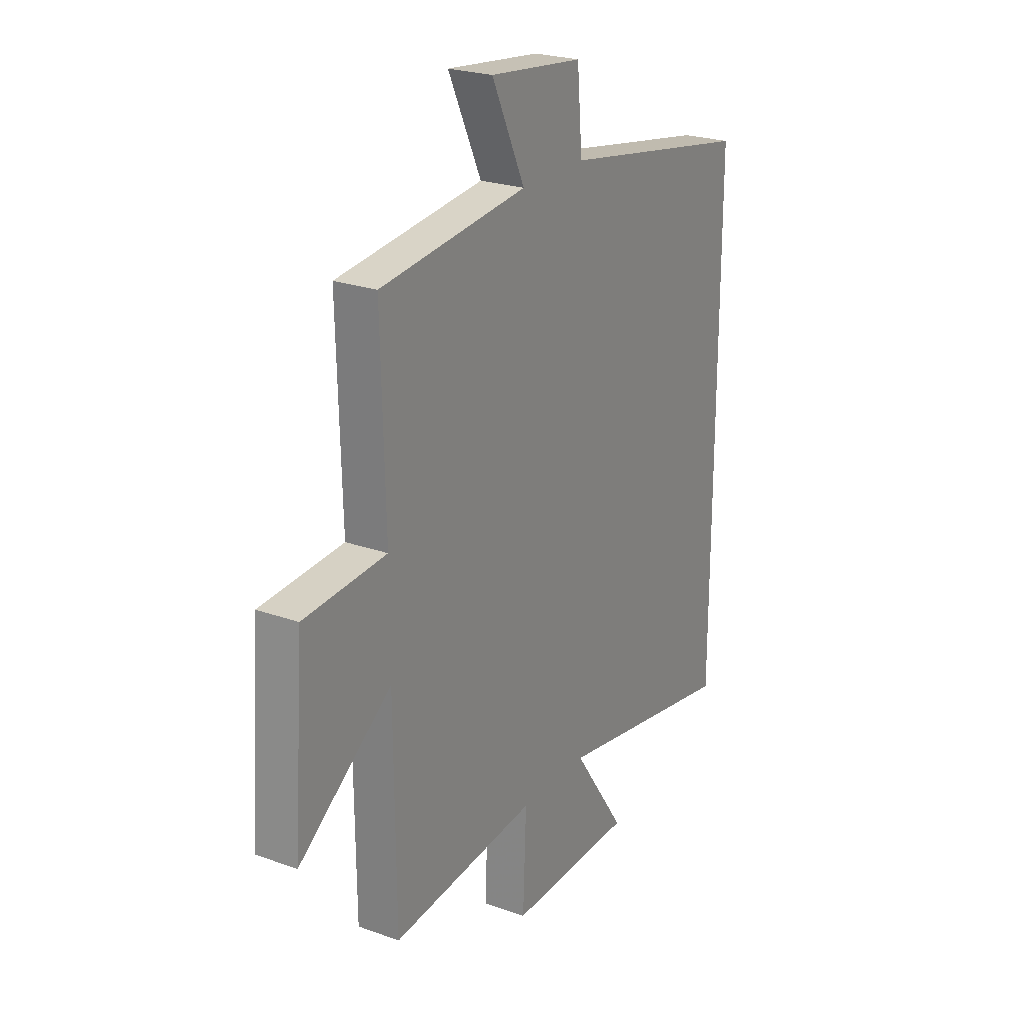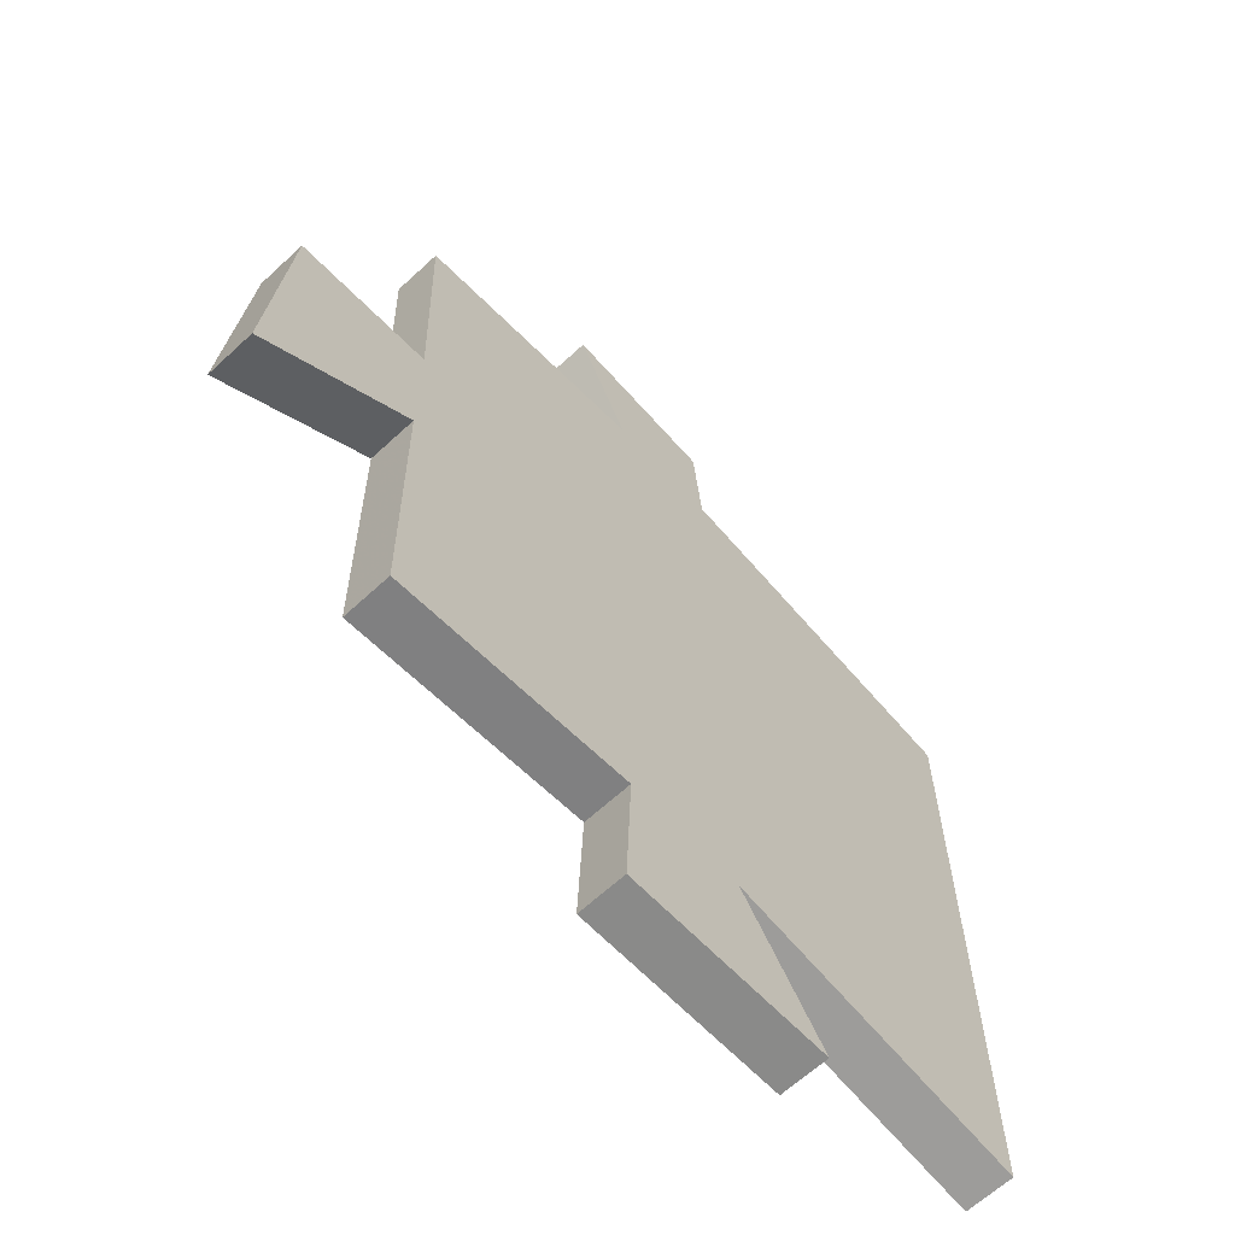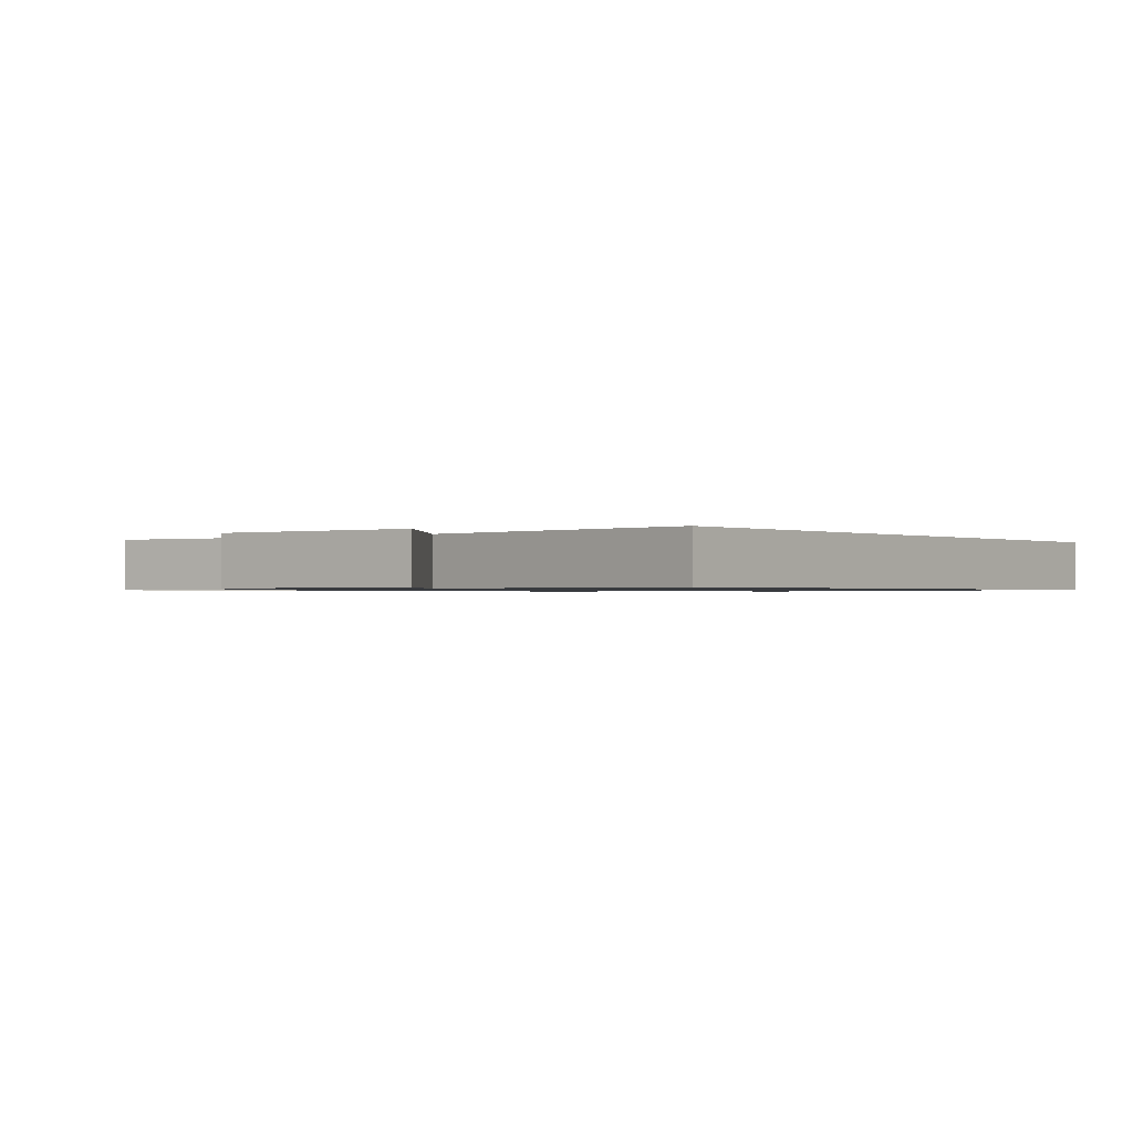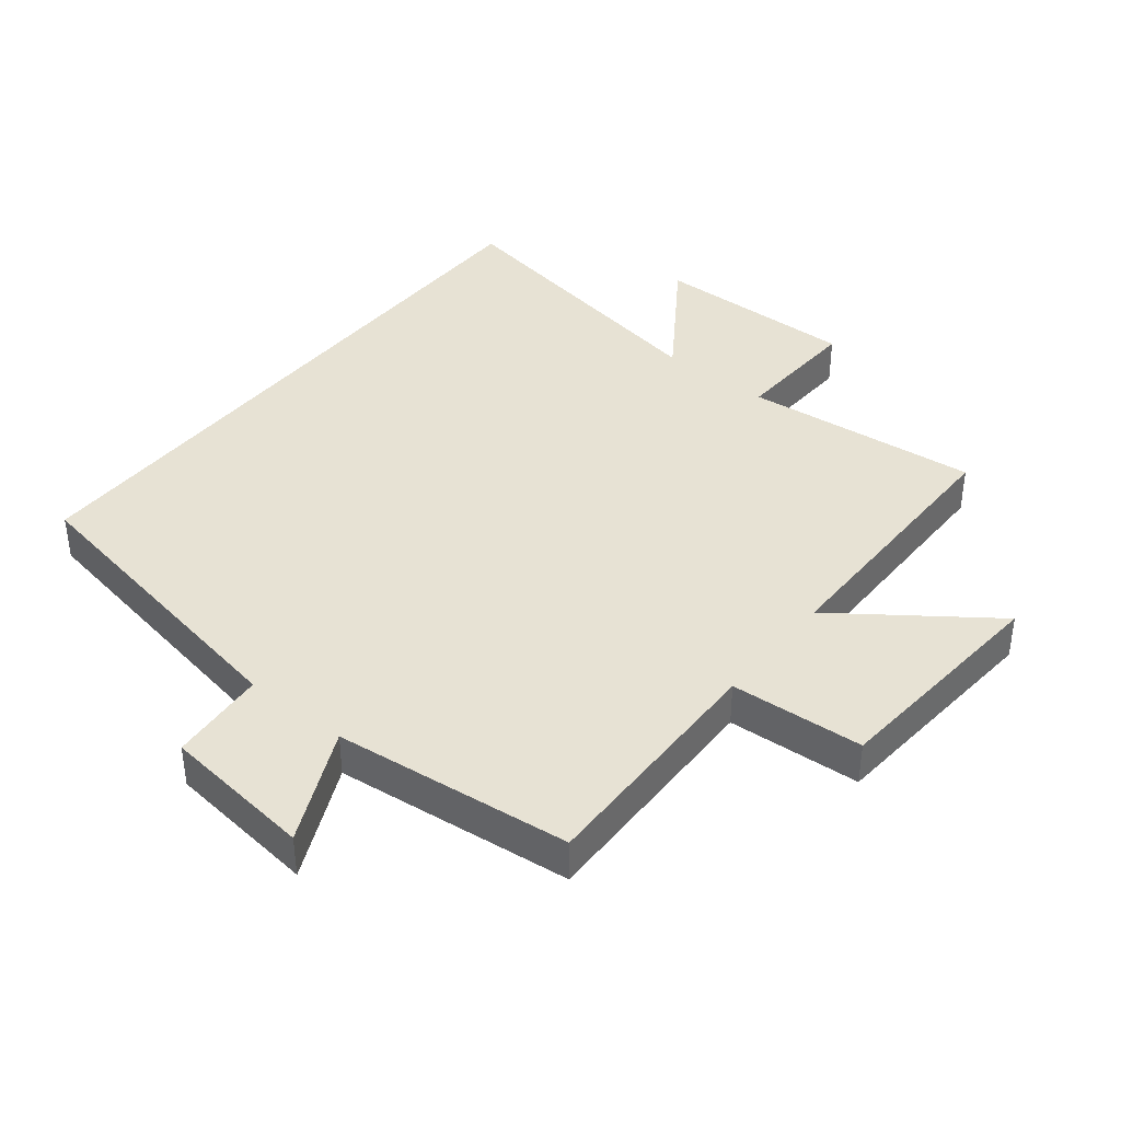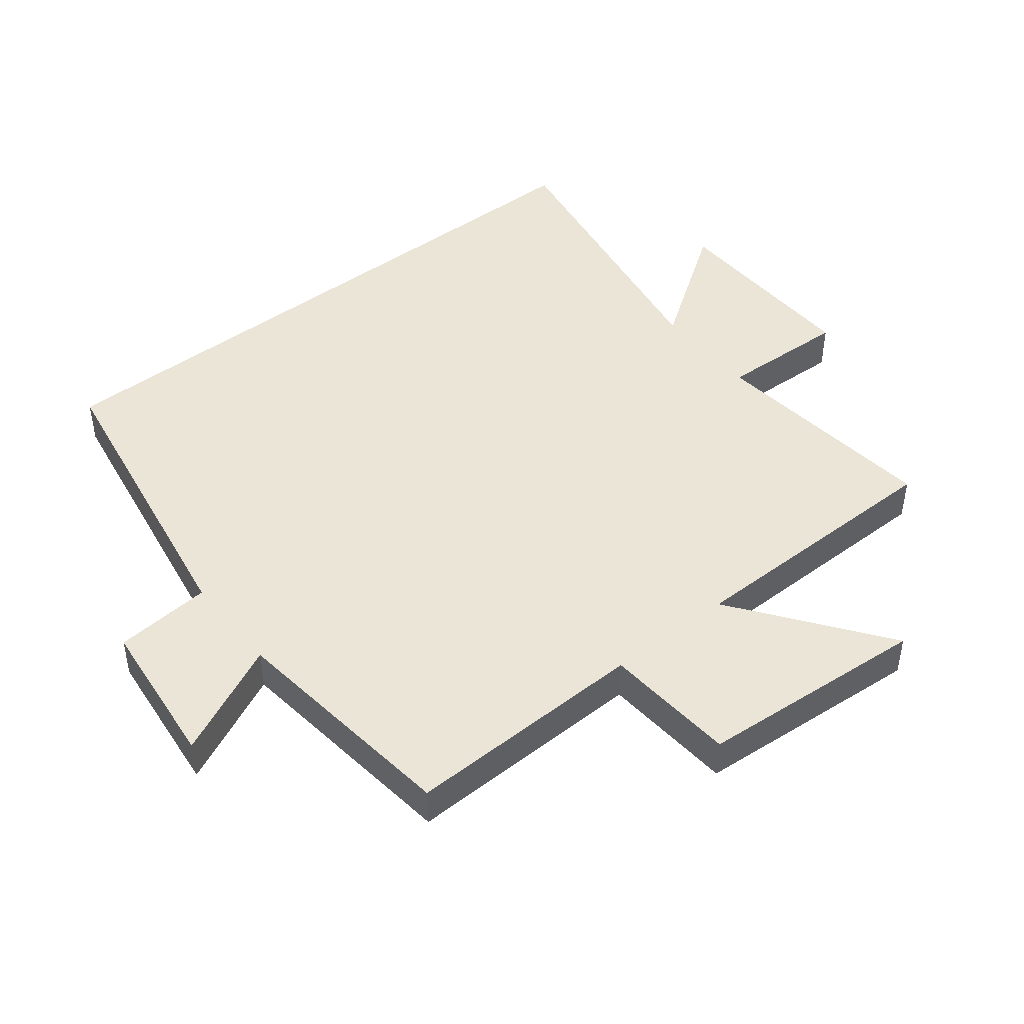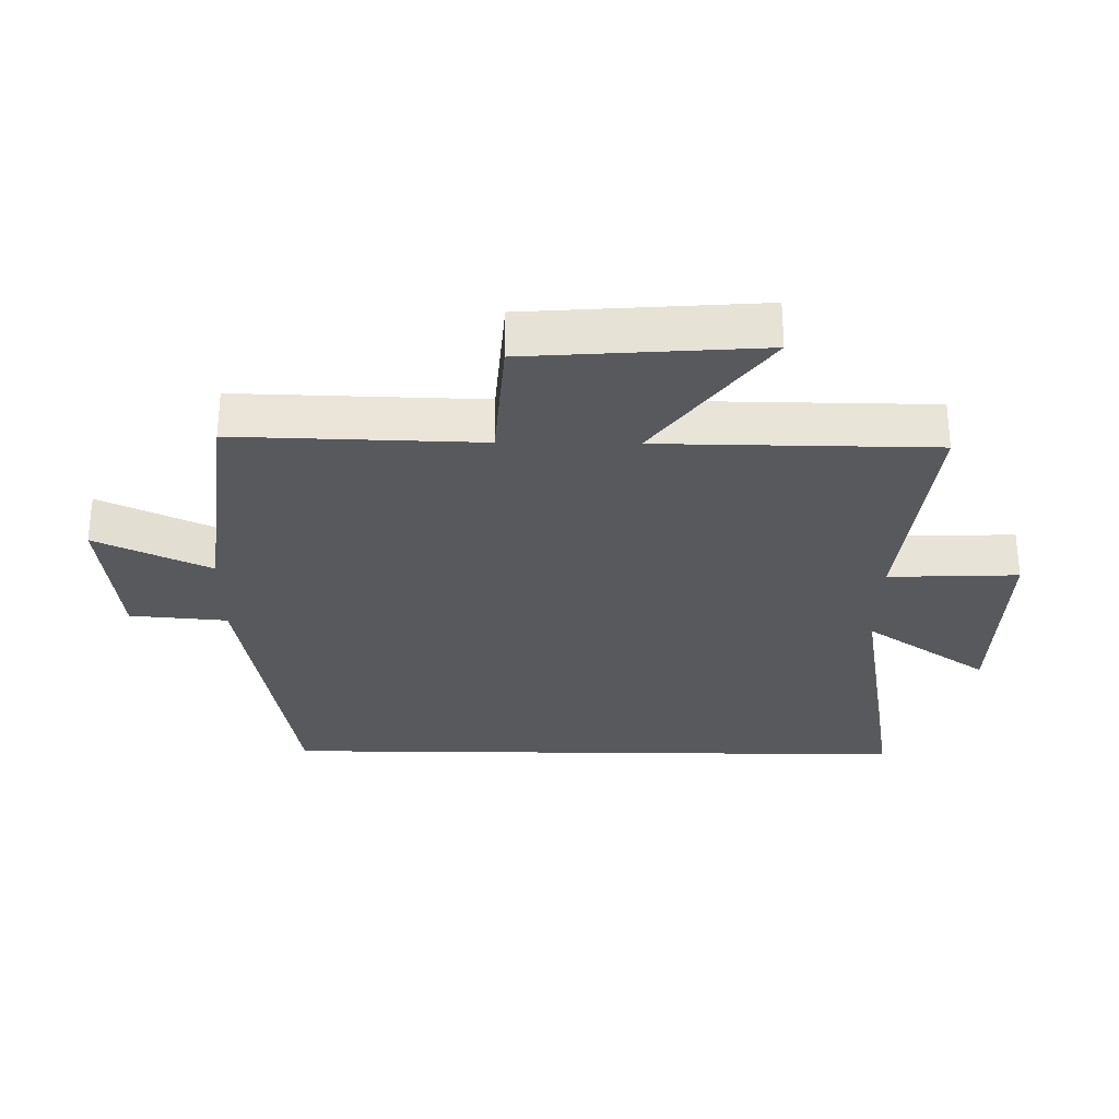
<metadata>
{"format":"obj","ext":"obj","renderer":"f3d","projection":"perspective","resolution":1024,"background":"white","views":[{"elev":23.9,"azim":120.8,"up":"+Z"},{"elev":-64.3,"azim":133.0,"up":"+Z"},{"elev":-0.8,"azim":-142.5,"up":"+Y"},{"elev":39.9,"azim":39.0,"up":"+Y"},{"elev":45.7,"azim":51.6,"up":"+Y"},{"elev":-29.4,"azim":89.2,"up":"+Y"}]}
</metadata>
<code>
v 0.51 0.07 0.457
v 0.5 0.07 0.082
v 0.706 0.07 0.067
v 0.732 0.07 -0.289
v 0.5 0.07 -0.118
v 0.496 0.07 -0.539
v 0.132 0.07 -0.5
v 0.14 0.07 -0.699
v -0.174 0.07 -0.691
v -0.042 0.07 -0.5
v -0.5 0.07 -0.578
v -0.5 0.07 0.418
v -0.021 0.07 0.5
v -0.008 0.07 0.65
v 0.226 0.07 0.676
v 0.143 0.07 0.5
v 0.51 0 0.457
v 0.5 0 0.082
v 0.706 0 0.067
v 0.732 0 -0.289
v 0.5 0 -0.118
v 0.496 0 -0.539
v 0.132 0 -0.5
v 0.14 0 -0.699
v -0.174 0 -0.691
v -0.042 0 -0.5
v -0.5 0 -0.578
v -0.5 0 0.418
v -0.021 0 0.5
v -0.008 0 0.65
v 0.226 0 0.676
v 0.143 0 0.5
f 13 14 15 16
f 16 1 2
f 13 16 2
f 12 13 2
f 11 12 2
f 10 11 2
f 7 8 9 10
f 7 10 2
f 5 6 7 2
f 2 3 4 5
f 32 31 30 29
f 18 17 32
f 18 32 29
f 18 29 28
f 18 28 27
f 18 27 26
f 26 25 24 23
f 18 26 23
f 18 23 22 21
f 21 20 19 18
f 1 17 18 2
f 2 18 19 3
f 3 19 20 4
f 4 20 21 5
f 5 21 22 6
f 6 22 23 7
f 7 23 24 8
f 8 24 25 9
f 9 25 26 10
f 10 26 27 11
f 11 27 28 12
f 12 28 29 13
f 13 29 30 14
f 14 30 31 15
f 15 31 32 16
f 16 32 17 1

</code>
